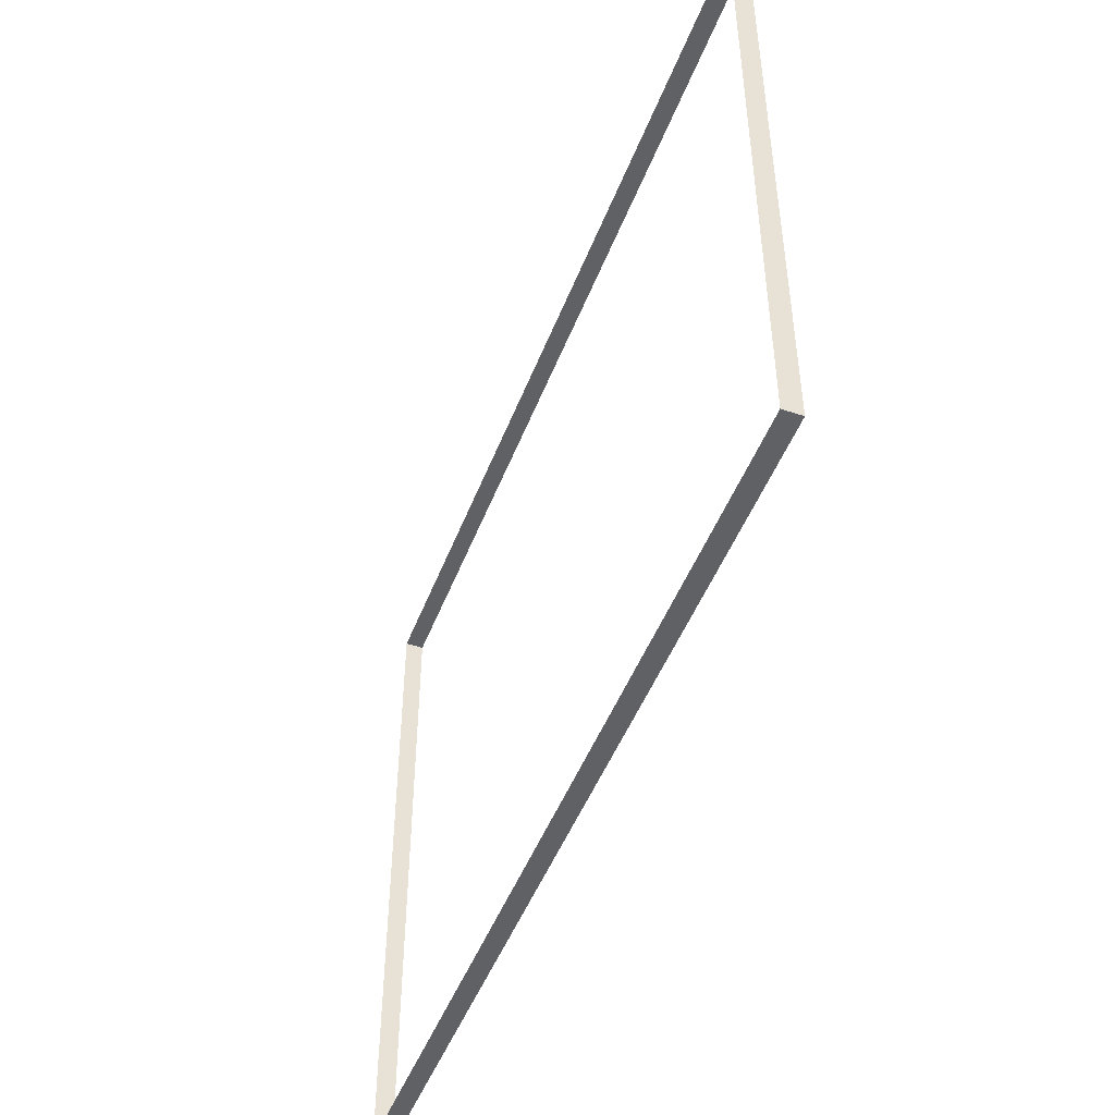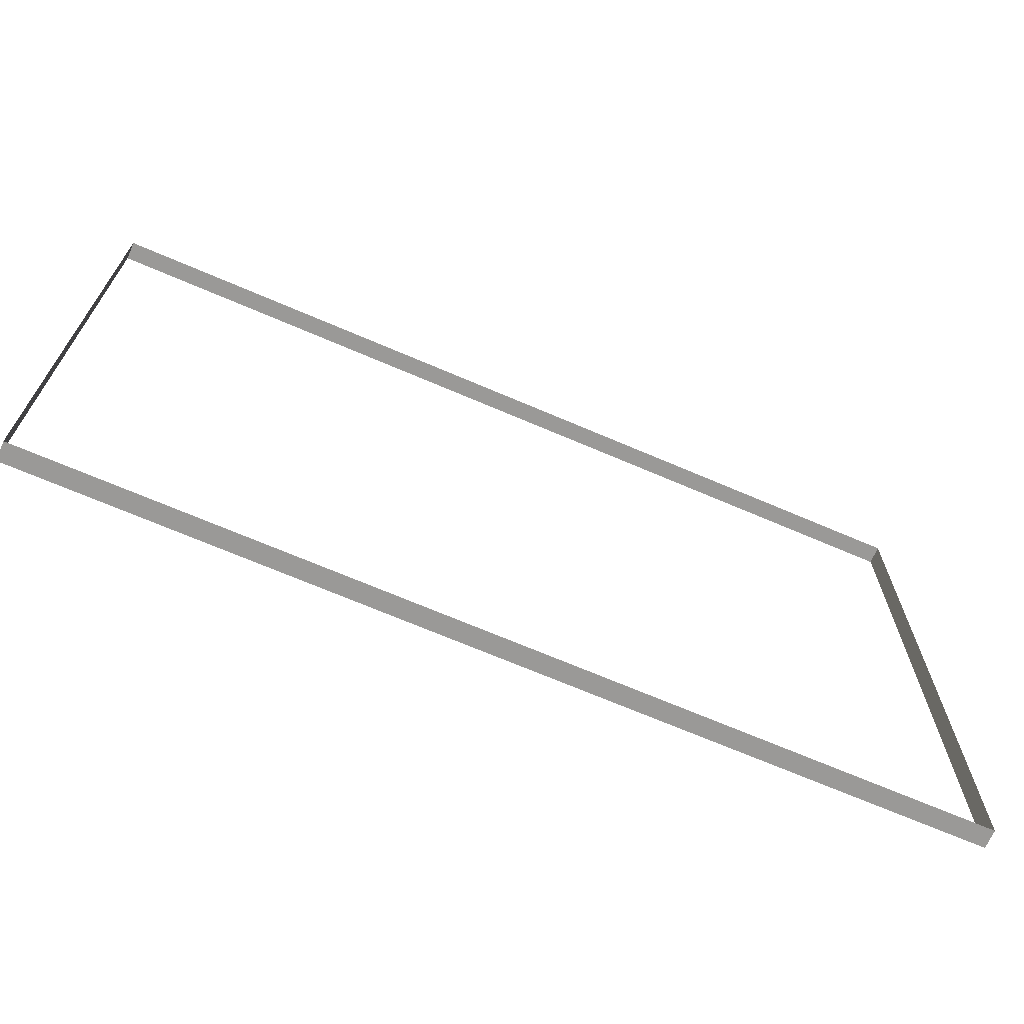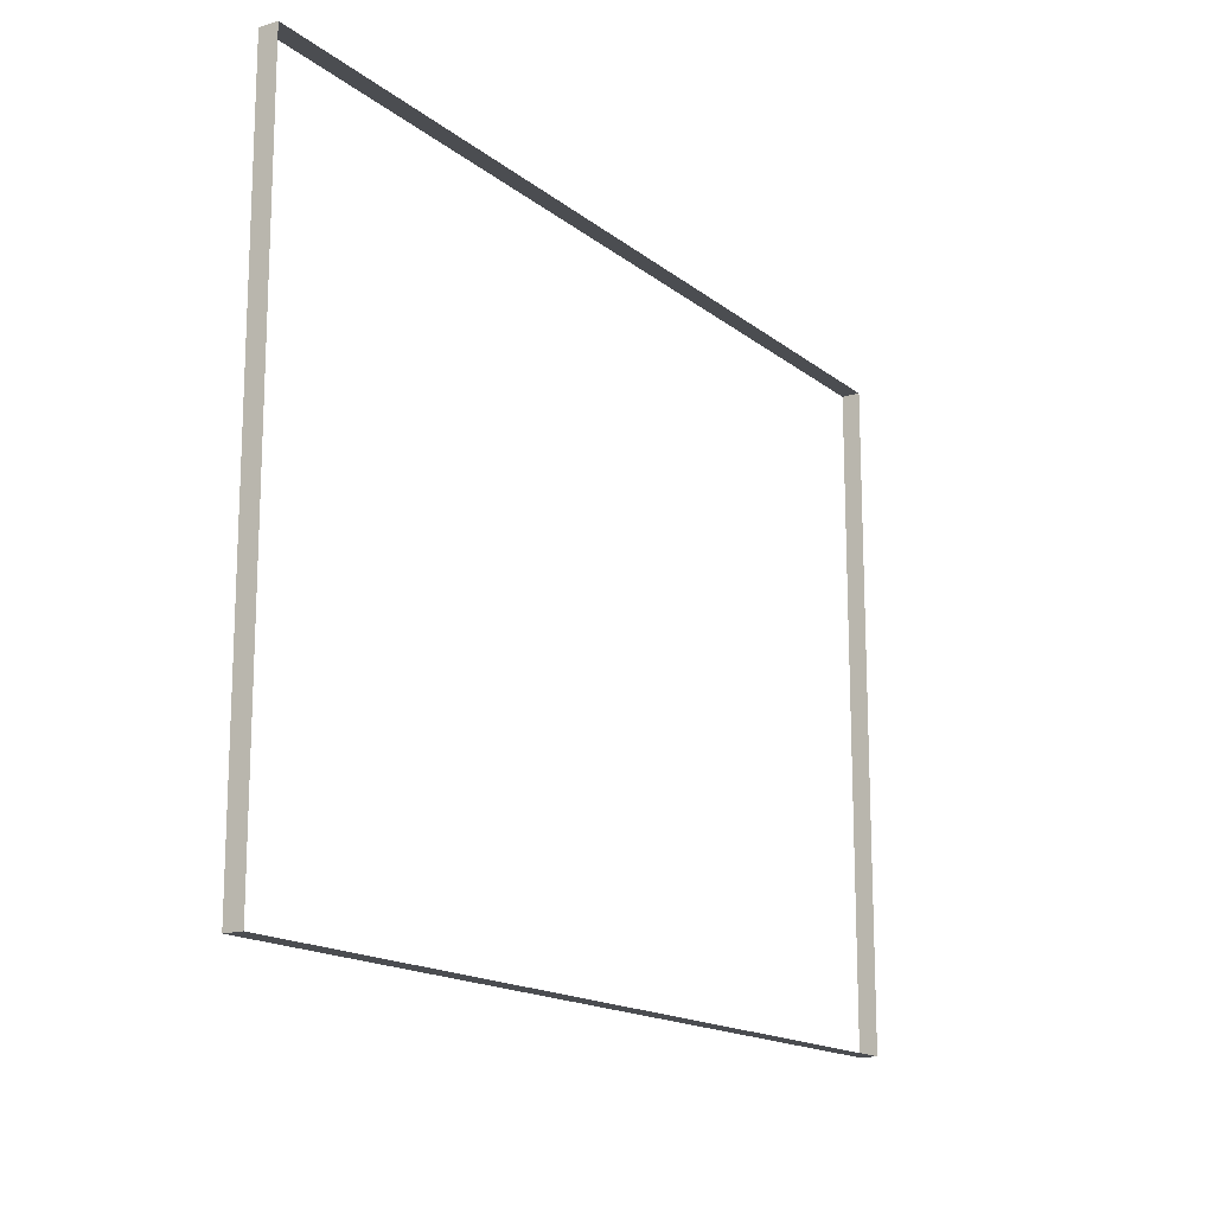
<metadata>
{"format":"obj","ext":"obj","renderer":"f3d","projection":"perspective","resolution":1024,"background":"white","views":[{"elev":-48.4,"azim":-110.7,"up":"+Z"},{"elev":-69.0,"azim":156.7,"up":"+Z"},{"elev":-15.8,"azim":122.6,"up":"+Z"}]}
</metadata>
<code>
o #ID69
v 0.05935 0.1154 -0.1411
v 0.05935 0.1126 -0.04153
v 0.05935 0.1126 -0.1411
v 0.05935 0.1154 -0.04153
v 0.05935 0.1154 -0.04153
v 0.05935 0.1154 -0.1411
v 0.05935 0.1126 -0.04153
v 0.05935 0.1126 -0.1411
v 0.1967 0.1154 -0.04153
v 0.05935 0.1126 -0.04153
v 0.05935 0.1154 -0.04153
v 0.1967 0.1126 -0.04153
v 0.1967 0.1126 -0.04153
v 0.1967 0.1154 -0.04153
v 0.05935 0.1126 -0.04153
v 0.05935 0.1154 -0.04153
v 0.1967 0.1126 -0.1411
v 0.05935 0.1154 -0.1411
v 0.05935 0.1126 -0.1411
v 0.1967 0.1154 -0.1411
v 0.1967 0.1154 -0.1411
v 0.1967 0.1126 -0.1411
v 0.05935 0.1154 -0.1411
v 0.05935 0.1126 -0.1411
v 0.1967 0.1126 -0.04153
v 0.1967 0.1154 -0.1411
v 0.1967 0.1126 -0.1411
v 0.1967 0.1154 -0.04153
v 0.1967 0.1154 -0.04153
v 0.1967 0.1126 -0.04153
v 0.1967 0.1154 -0.1411
v 0.1967 0.1126 -0.1411
f 5 6 7
f 8 7 6
f 13 14 15
f 16 15 14
f 21 22 23
f 24 23 22
f 29 30 31
f 32 31 30
f 1 2 3
f 2 1 4
f 9 10 11
f 10 9 12
f 17 18 19
f 18 17 20
f 25 26 27
f 26 25 28

</code>
